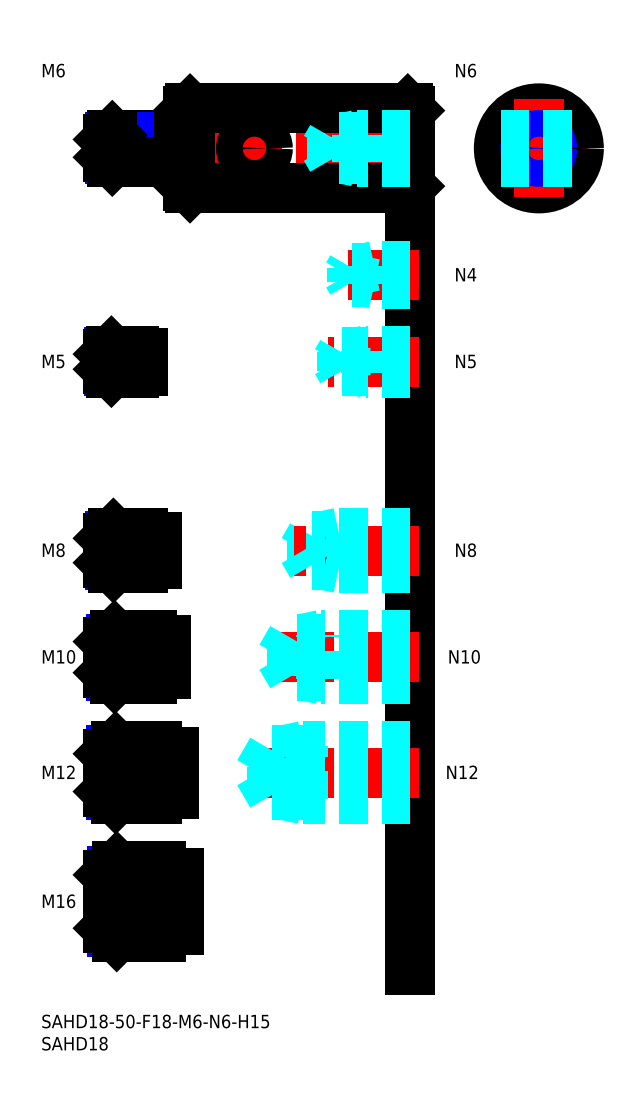
<metadata>
{"format":"dxf","ext":"dxf","renderer":"ezdxf+matplotlib","layout":"modelspace","background":"white","min_lineweight":24,"dpi":150}
</metadata>
<code>
0
SECTION
2
ENTITIES
0
INSERT
8
MSM_CONTINUOUS
2
*U14
10
0
20
0
30
0
0
INSERT
8
MSM_CONTINUOUS
2
*U15
10
0
20
0
30
0
0
LINE
8
MSM_CENTER
10
13
20
195
30
0
11
85
21
195
31
0
0
LINE
8
MSM_CONTINUOUS
10
33.5
20
204
30
0
11
82.5
21
204
31
0
0
LINE
8
MSM_CONTINUOUS
10
33.5
20
186
30
0
11
82.5
21
186
31
0
0
LINE
8
MSM_CONTINUOUS
10
33
20
186.5
30
0
11
33
21
203.5
31
0
0
LINE
8
MSM_CENTER
10
101
20
195
30
0
11
123
21
195
31
0
0
CIRCLE
8
MSM_CONTINUOUS
10
112
20
195
30
0
40
9
0
LINE
8
MSM_CENTER
10
112
20
206
30
0
11
112
21
184
31
0
0
LINE
8
MSM_CONTINUOUS
10
83
20
203.5
30
0
11
83
21
186.5
31
0
0
LINE
8
MSM_CONTINUOUS
10
83
20
203.5
30
0
11
82.5
21
204
31
0
0
LINE
8
MSM_CONTINUOUS
10
83
20
186.5
30
0
11
82.5
21
186
31
0
0
LINE
8
MSM_CONTINUOUS
10
82.5
20
204
30
0
11
82.5
21
186
31
0
0
LINE
8
MSM_CONTINUOUS
10
33.5
20
204
30
0
11
33
21
203.5
31
0
0
LINE
8
MSM_CONTINUOUS
10
33
20
186.5
30
0
11
33.5
21
186
31
0
0
LINE
8
MSM_CONTINUOUS
10
33.5
20
186
30
0
11
33.5
21
204
31
0
0
LINE
8
MSM_CONTINUOUS
10
83
20
176
30
0
11
83
21
10
31
0
0
LINE
8
MSM_CENTER
10
85
20
54.5
30
0
11
47
21
54.5
31
0
0
LINE
8
MSM_DASHED
10
51.92
20
49.45
30
0
11
51.92
21
59.55
31
0
0
LINE
8
MSM_DASHED
10
51.92
20
59.55
30
0
11
49
21
54.5
31
0
0
LINE
8
MSM_DASHED
10
59
20
48.5
30
0
11
59
21
60.5
31
0
0
LINE
8
MSM_DASHED
10
83
20
49.45
30
0
11
51.92
21
49.45
31
0
0
LINE
8
MSM_DASHED
10
83
20
48.5
30
0
11
59
21
48.5
31
0
0
LINE
8
MSM_DASHED
10
59
20
48.5
30
0
11
54.62
21
49.45
31
0
0
LINE
8
MSM_DASHED
10
51.92
20
49.45
30
0
11
49
21
54.5
31
0
0
LINE
8
MSM_DASHED
10
83
20
60.5
30
0
11
59
21
60.5
31
0
0
LINE
8
MSM_DASHED
10
83
20
59.55
30
0
11
51.92
21
59.55
31
0
0
LINE
8
MSM_DASHED
10
59
20
60.5
30
0
11
54.62
21
59.55
31
0
0
INSERT
8
MSM_CONTINUOUS
2
*U16
10
0
20
0
30
0
0
INSERT
8
MSM_CONTINUOUS
2
*U17
10
0
20
0
30
0
0
LINE
8
MSM_CENTER
10
85
20
80.5
30
0
11
52
21
80.5
31
0
0
LINE
8
MSM_DASHED
10
56.42
20
76.31
30
0
11
56.42
21
84.69
31
0
0
LINE
8
MSM_DASHED
10
56.42
20
84.69
30
0
11
54
21
80.5
31
0
0
LINE
8
MSM_DASHED
10
63
20
75.5
30
0
11
63
21
85.5
31
0
0
LINE
8
MSM_DASHED
10
83
20
76.31
30
0
11
56.42
21
76.31
31
0
0
LINE
8
MSM_DASHED
10
83
20
75.5
30
0
11
63
21
75.5
31
0
0
LINE
8
MSM_DASHED
10
63
20
75.5
30
0
11
59.25
21
76.31
31
0
0
LINE
8
MSM_DASHED
10
56.42
20
76.31
30
0
11
54
21
80.5
31
0
0
LINE
8
MSM_DASHED
10
83
20
85.5
30
0
11
63
21
85.5
31
0
0
LINE
8
MSM_DASHED
10
83
20
84.69
30
0
11
56.42
21
84.69
31
0
0
LINE
8
MSM_DASHED
10
63
20
85.5
30
0
11
59.25
21
84.69
31
0
0
INSERT
8
MSM_CONTINUOUS
2
*U18
10
0
20
0
30
0
0
LINE
8
MSM_DASHED
10
67
20
100.5
30
0
11
67
21
108.5
31
0
0
LINE
8
MSM_DASHED
10
60.92
20
101.2
30
0
11
60.92
21
107.8
31
0
0
LINE
8
MSM_DASHED
10
60.92
20
107.8
30
0
11
59
21
104.5
31
0
0
LINE
8
MSM_CENTER
10
85
20
104.5
30
0
11
57
21
104.5
31
0
0
LINE
8
MSM_DASHED
10
83
20
101.2
30
0
11
60.92
21
101.2
31
0
0
LINE
8
MSM_DASHED
10
83
20
100.5
30
0
11
67
21
100.5
31
0
0
LINE
8
MSM_DASHED
10
67
20
100.5
30
0
11
63.87
21
101.2
31
0
0
LINE
8
MSM_DASHED
10
60.92
20
101.2
30
0
11
59
21
104.5
31
0
0
LINE
8
MSM_DASHED
10
83
20
108.5
30
0
11
67
21
108.5
31
0
0
LINE
8
MSM_DASHED
10
83
20
107.8
30
0
11
60.92
21
107.8
31
0
0
LINE
8
MSM_DASHED
10
67
20
108.5
30
0
11
63.87
21
107.8
31
0
0
INSERT
8
MSM_CONTINUOUS
2
*U19
10
0
20
0
30
0
0
LINE
8
MSM_CENTER
10
85
20
147
30
0
11
64.5
21
147
31
0
0
LINE
8
MSM_DASHED
10
83
20
149.5
30
0
11
73
21
149.5
31
0
0
LINE
8
MSM_DASHED
10
83
20
149.1
30
0
11
67.69
21
149.1
31
0
0
LINE
8
MSM_DASHED
10
83
20
144.9
30
0
11
67.69
21
144.9
31
0
0
LINE
8
MSM_DASHED
10
83
20
144.5
30
0
11
73
21
144.5
31
0
0
LINE
8
MSM_DASHED
10
67.69
20
144.9
30
0
11
67.69
21
149.1
31
0
0
LINE
8
MSM_DASHED
10
67.69
20
149.1
30
0
11
66.5
21
147
31
0
0
LINE
8
MSM_DASHED
10
73
20
144.5
30
0
11
73
21
149.5
31
0
0
LINE
8
MSM_DASHED
10
67.69
20
144.9
30
0
11
66.5
21
147
31
0
0
LINE
8
MSM_DASHED
10
73
20
144.5
30
0
11
71
21
144.9
31
0
0
LINE
8
MSM_DASHED
10
73
20
149.5
30
0
11
71
21
149.1
31
0
0
INSERT
8
MSM_CONTINUOUS
2
*U20
10
0
20
0
30
0
0
LINE
8
MSM_CENTER
10
85
20
166.5
30
0
11
67
21
166.5
31
0
0
LINE
8
MSM_DASHED
10
83
20
168.5
30
0
11
75
21
168.5
31
0
0
LINE
8
MSM_DASHED
10
83
20
168.1
30
0
11
69.94
21
168.1
31
0
0
LINE
8
MSM_DASHED
10
83
20
164.9
30
0
11
69.94
21
164.9
31
0
0
LINE
8
MSM_DASHED
10
83
20
164.5
30
0
11
75
21
164.5
31
0
0
LINE
8
MSM_DASHED
10
69.94
20
164.9
30
0
11
69.94
21
168.1
31
0
0
LINE
8
MSM_DASHED
10
69.94
20
168.1
30
0
11
69
21
166.5
31
0
0
LINE
8
MSM_DASHED
10
75
20
164.5
30
0
11
75
21
168.5
31
0
0
LINE
8
MSM_DASHED
10
69.94
20
164.9
30
0
11
69
21
166.5
31
0
0
LINE
8
MSM_DASHED
10
75
20
164.5
30
0
11
73.25
21
164.9
31
0
0
LINE
8
MSM_DASHED
10
75
20
168.5
30
0
11
73.25
21
168.1
31
0
0
INSERT
8
MSM_CONTINUOUS
2
*U21
10
0
20
0
30
0
0
LINE
8
MSM_CENTER
10
13
20
25.5
30
0
11
33
21
25.5
31
0
0
LINE
8
MSM_CENTER
10
13
20
54.5
30
0
11
32
21
54.5
31
0
0
INSERT
8
MSM_CONTINUOUS
2
*U22
10
0
20
0
30
0
0
INSERT
8
MSM_CONTINUOUS
2
*U23
10
0
20
0
30
0
0
LINE
8
MSM_CENTER
10
13
20
80.5
30
0
11
30
21
80.5
31
0
0
INSERT
8
MSM_CONTINUOUS
2
*U24
10
0
20
0
30
0
0
LINE
8
MSM_CENTER
10
13
20
104.5
30
0
11
28
21
104.5
31
0
0
LINE
8
MSM_CONTINUOUS
10
31
20
198
30
0
11
16
21
198
31
0
0
LINE
8
MSM_NARROW
10
31
20
197.5
30
0
11
15.46
21
197.5
31
0
0
LINE
8
MSM_NARROW
10
31
20
192.5
30
0
11
15.46
21
192.5
31
0
0
LINE
8
MSM_CONTINUOUS
10
31
20
192
30
0
11
16
21
192
31
0
0
LINE
8
MSM_CONTINUOUS
10
15
20
197
30
0
11
15
21
193
31
0
0
LINE
8
MSM_NARROW
10
23
20
101.2
30
0
11
15.57
21
101.2
31
0
0
LINE
8
MSM_CONTINUOUS
10
23
20
100.5
30
0
11
16.25
21
100.5
31
0
0
LINE
8
MSM_CONTINUOUS
10
23
20
108.5
30
0
11
16.25
21
108.5
31
0
0
LINE
8
MSM_NARROW
10
23
20
107.8
30
0
11
15.57
21
107.8
31
0
0
LINE
8
MSM_CONTINUOUS
10
15
20
101.7
30
0
11
15
21
107.2
31
0
0
LINE
8
MSM_NARROW
10
25
20
76.31
30
0
11
15.69
21
76.31
31
0
0
LINE
8
MSM_CONTINUOUS
10
25
20
75.5
30
0
11
16.5
21
75.5
31
0
0
LINE
8
MSM_CONTINUOUS
10
25
20
85.5
30
0
11
16.5
21
85.5
31
0
0
LINE
8
MSM_NARROW
10
25
20
84.69
30
0
11
15.69
21
84.69
31
0
0
LINE
8
MSM_CONTINUOUS
10
15
20
77
30
0
11
15
21
84
31
0
0
LINE
8
MSM_NARROW
10
26
20
49.45
30
0
11
15.8
21
49.45
31
0
0
LINE
8
MSM_CONTINUOUS
10
26
20
48.5
30
0
11
16.75
21
48.5
31
0
0
LINE
8
MSM_CONTINUOUS
10
26
20
60.5
30
0
11
16.75
21
60.5
31
0
0
LINE
8
MSM_NARROW
10
26
20
59.55
30
0
11
15.8
21
59.55
31
0
0
LINE
8
MSM_CONTINUOUS
10
15
20
50.25
30
0
11
15
21
58.75
31
0
0
LINE
8
MSM_CONTINUOUS
10
27
20
17.5
30
0
11
17
21
17.5
31
0
0
LINE
8
MSM_NARROW
10
27
20
18.58
30
0
11
15.92
21
18.58
31
0
0
LINE
8
MSM_NARROW
10
27
20
32.42
30
0
11
15.92
21
32.42
31
0
0
LINE
8
MSM_CONTINUOUS
10
27
20
33.5
30
0
11
17
21
33.5
31
0
0
LINE
8
MSM_CONTINUOUS
10
15
20
19.5
30
0
11
15
21
31.5
31
0
0
LINE
8
MSM_CONTINUOUS
10
31
20
198
30
0
11
31
21
192
31
0
0
LINE
8
MSM_CONTINUOUS
10
23
20
108.5
30
0
11
23
21
100.5
31
0
0
LINE
8
MSM_CONTINUOUS
10
26
20
48.5
30
0
11
26
21
60.5
31
0
0
LINE
8
MSM_CONTINUOUS
10
25
20
85.5
30
0
11
25
21
75.5
31
0
0
LINE
8
MSM_CONTINUOUS
10
27
20
33.5
30
0
11
27
21
17.5
31
0
0
LINE
8
MSM_CONTINUOUS
10
16
20
198
30
0
11
15
21
197
31
0
0
LINE
8
MSM_CONTINUOUS
10
16
20
192
30
0
11
15
21
193
31
0
0
LINE
8
MSM_CONTINUOUS
10
16
20
198
30
0
11
16
21
192
31
0
0
LINE
8
MSM_CONTINUOUS
10
16.25
20
108.5
30
0
11
15
21
107.2
31
0
0
LINE
8
MSM_CONTINUOUS
10
16.25
20
100.5
30
0
11
15
21
101.7
31
0
0
LINE
8
MSM_CONTINUOUS
10
16.25
20
108.5
30
0
11
16.25
21
100.5
31
0
0
LINE
8
MSM_CONTINUOUS
10
16.5
20
85.5
30
0
11
15
21
84
31
0
0
LINE
8
MSM_CONTINUOUS
10
16.5
20
75.5
30
0
11
15
21
77
31
0
0
LINE
8
MSM_CONTINUOUS
10
16.5
20
85.5
30
0
11
16.5
21
75.5
31
0
0
LINE
8
MSM_CONTINUOUS
10
16.75
20
60.5
30
0
11
15
21
58.75
31
0
0
LINE
8
MSM_CONTINUOUS
10
16.75
20
48.5
30
0
11
15
21
50.25
31
0
0
LINE
8
MSM_CONTINUOUS
10
16.75
20
60.5
30
0
11
16.75
21
48.5
31
0
0
LINE
8
MSM_CONTINUOUS
10
17
20
33.5
30
0
11
15
21
31.5
31
0
0
LINE
8
MSM_CONTINUOUS
10
17
20
17.5
30
0
11
15
21
19.5
31
0
0
LINE
8
MSM_CONTINUOUS
10
17
20
17.5
30
0
11
17
21
33.5
31
0
0
LINE
8
MSM_CONTINUOUS
10
31
20
197.2
30
0
11
33
21
197.2
31
0
0
LINE
8
MSM_CONTINUOUS
10
31
20
192.8
30
0
11
33
21
192.8
31
0
0
LINE
8
MSM_CONTINUOUS
10
26
20
107.5
30
0
11
26
21
101.5
31
0
0
LINE
8
MSM_CONTINUOUS
10
23
20
107.5
30
0
11
26
21
107.5
31
0
0
LINE
8
MSM_CONTINUOUS
10
23
20
101.5
30
0
11
26
21
101.5
31
0
0
LINE
8
MSM_CONTINUOUS
10
28
20
84.35
30
0
11
28
21
76.65
31
0
0
LINE
8
MSM_CONTINUOUS
10
25
20
84.35
30
0
11
28
21
84.35
31
0
0
LINE
8
MSM_CONTINUOUS
10
25
20
76.65
30
0
11
28
21
76.65
31
0
0
LINE
8
MSM_CONTINUOUS
10
30
20
49.8
30
0
11
30
21
59.2
31
0
0
LINE
8
MSM_CONTINUOUS
10
26
20
59.2
30
0
11
30
21
59.2
31
0
0
LINE
8
MSM_CONTINUOUS
10
26
20
49.8
30
0
11
30
21
49.8
31
0
0
LINE
8
MSM_CONTINUOUS
10
31
20
32
30
0
11
31
21
19
31
0
0
LINE
8
MSM_CONTINUOUS
10
27
20
32
30
0
11
31
21
32
31
0
0
LINE
8
MSM_CONTINUOUS
10
27
20
19
30
0
11
31
21
19
31
0
0
INSERT
8
MSM_CONTINUOUS
2
*U25
10
0
20
0
30
0
0
LINE
8
MSM_DASHED
10
83
20
198
30
0
11
71
21
198
31
0
0
LINE
8
MSM_DASHED
10
83
20
197.5
30
0
11
65.42
21
197.5
31
0
0
LINE
8
MSM_DASHED
10
83
20
192.5
30
0
11
65.42
21
192.5
31
0
0
LINE
8
MSM_DASHED
10
83
20
192
30
0
11
71
21
192
31
0
0
LINE
8
MSM_DASHED
10
71
20
192
30
0
11
71
21
198
31
0
0
LINE
8
MSM_DASHED
10
65.42
20
192.5
30
0
11
65.42
21
197.5
31
0
0
LINE
8
MSM_DASHED
10
65.42
20
197.5
30
0
11
64
21
195
31
0
0
LINE
8
MSM_DASHED
10
65.42
20
192.5
30
0
11
64
21
195
31
0
0
LINE
8
MSM_DASHED
10
71
20
192
30
0
11
68.5
21
192.5
31
0
0
LINE
8
MSM_DASHED
10
71
20
198
30
0
11
68.5
21
197.5
31
0
0
CIRCLE
8
MSM_CONTINUOUS
10
112
20
195
30
0
40
2.458
0
CIRCLE
8
MSM_NARROW
10
112
20
195
30
0
40
3
0
INSERT
8
MSM_CONTINUOUS
2
*U26
10
0
20
0
30
0
0
LINE
8
MSM_CENTER
10
48
20
200
30
0
11
48
21
190
31
0
0
CIRCLE
8
MSM_CONTINUOUS
10
48
20
195
30
0
40
3
0
LINE
8
MSM_DASHED
10
103.5
20
198
30
0
11
120.5
21
198
31
0
0
LINE
8
MSM_DASHED
10
103.5
20
192
30
0
11
120.5
21
192
31
0
0
INSERT
8
MSM_CONTINUOUS
2
*U27
10
0
20
0
30
0
0
LINE
8
MSM_CENTER
10
13
20
147
30
0
11
25
21
147
31
0
0
LINE
8
MSM_CONTINUOUS
10
21
20
149.5
30
0
11
15.8
21
149.5
31
0
0
LINE
8
MSM_NARROW
10
21
20
149.1
30
0
11
15.37
21
149.1
31
0
0
LINE
8
MSM_NARROW
10
21
20
144.9
30
0
11
15.37
21
144.9
31
0
0
LINE
8
MSM_CONTINUOUS
10
21
20
144.5
30
0
11
15.8
21
144.5
31
0
0
LINE
8
MSM_CONTINUOUS
10
15
20
145.3
30
0
11
15
21
148.7
31
0
0
LINE
8
MSM_CONTINUOUS
10
21
20
149.5
30
0
11
21
21
144.5
31
0
0
LINE
8
MSM_CONTINUOUS
10
15.8
20
149.5
30
0
11
15
21
148.7
31
0
0
LINE
8
MSM_CONTINUOUS
10
15.8
20
144.5
30
0
11
15
21
145.3
31
0
0
LINE
8
MSM_CONTINUOUS
10
15.8
20
149.5
30
0
11
15.8
21
144.5
31
0
0
LINE
8
MSM_CONTINUOUS
10
23
20
149
30
0
11
23
21
145
31
0
0
LINE
8
MSM_CONTINUOUS
10
21
20
149
30
0
11
23
21
149
31
0
0
LINE
8
MSM_CONTINUOUS
10
21
20
145
30
0
11
23
21
145
31
0
0
ENDSEC
0
EOF

</code>
